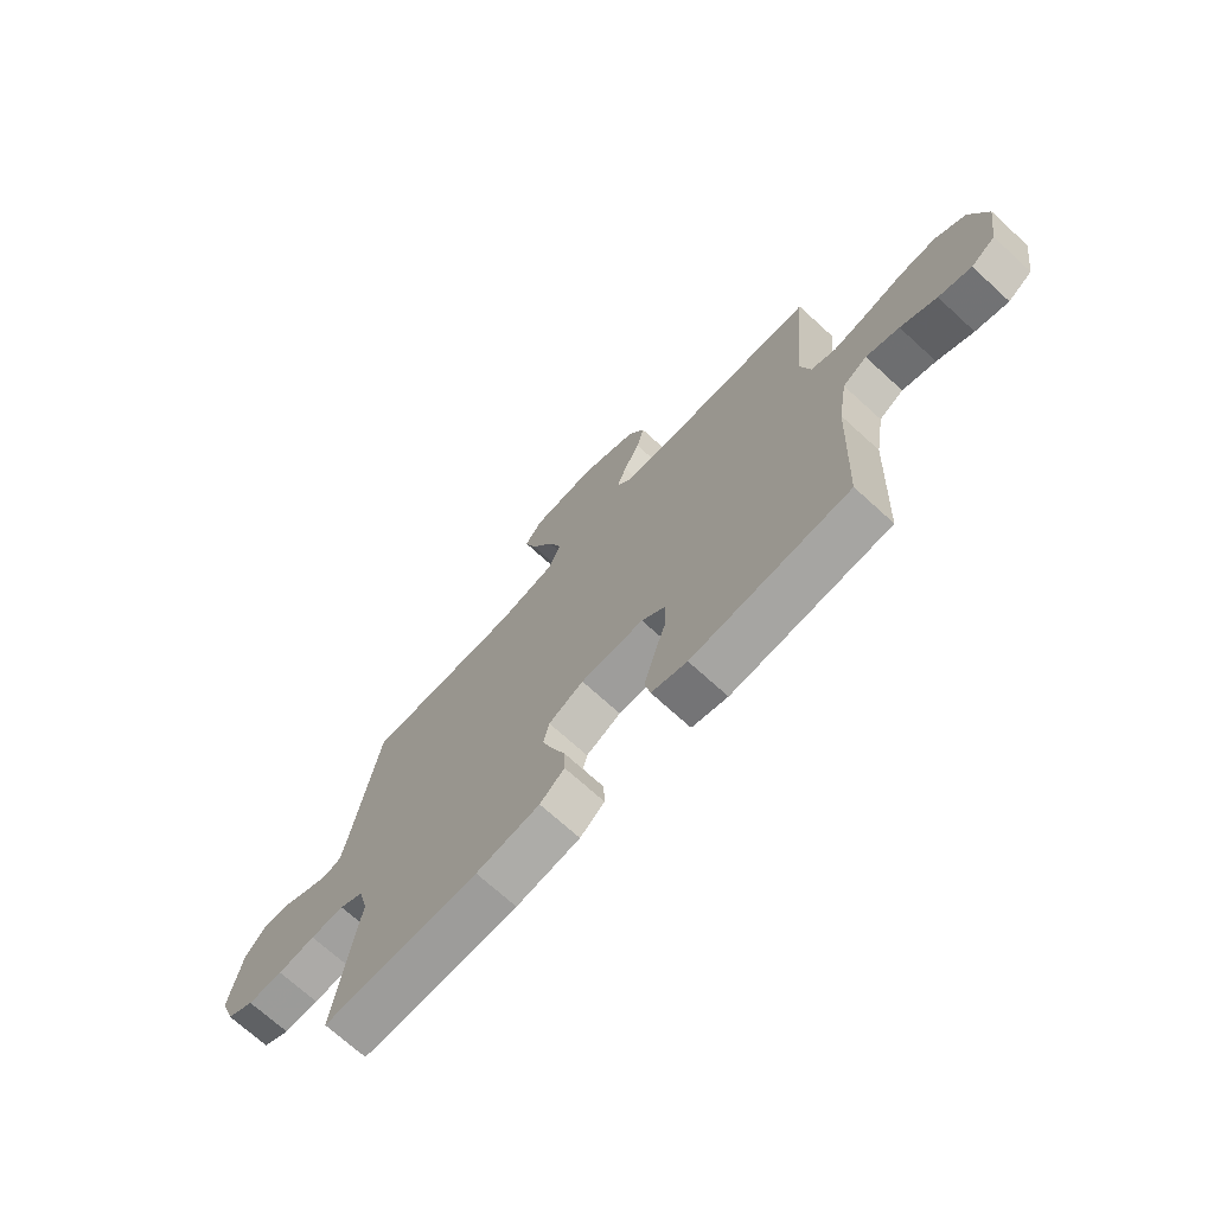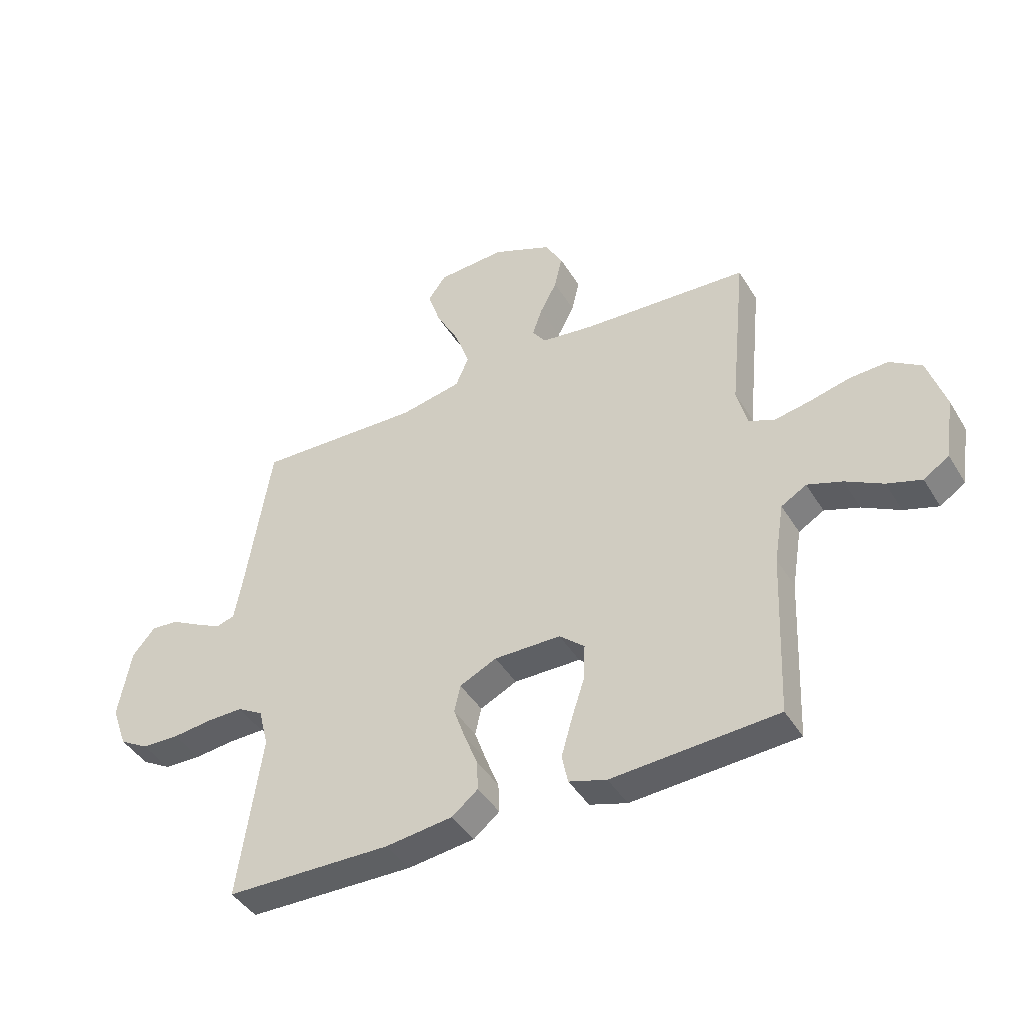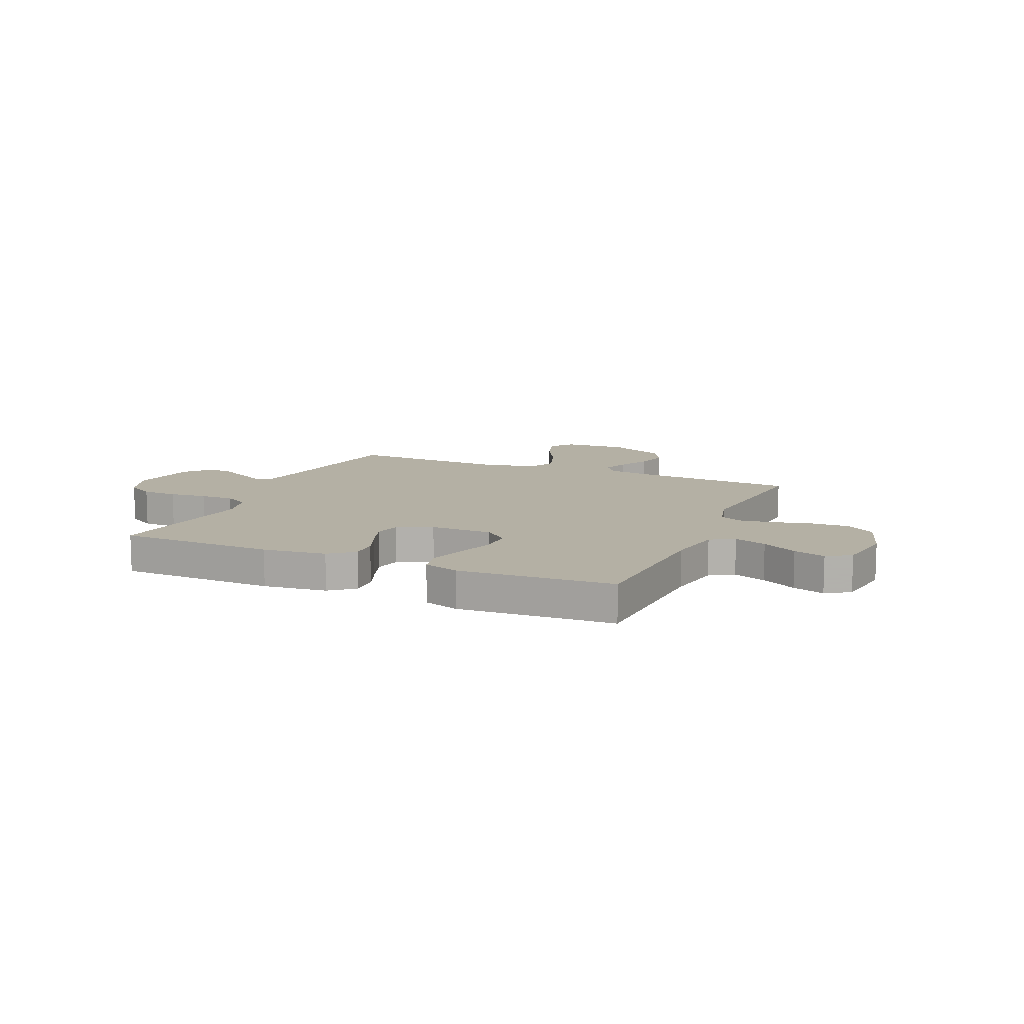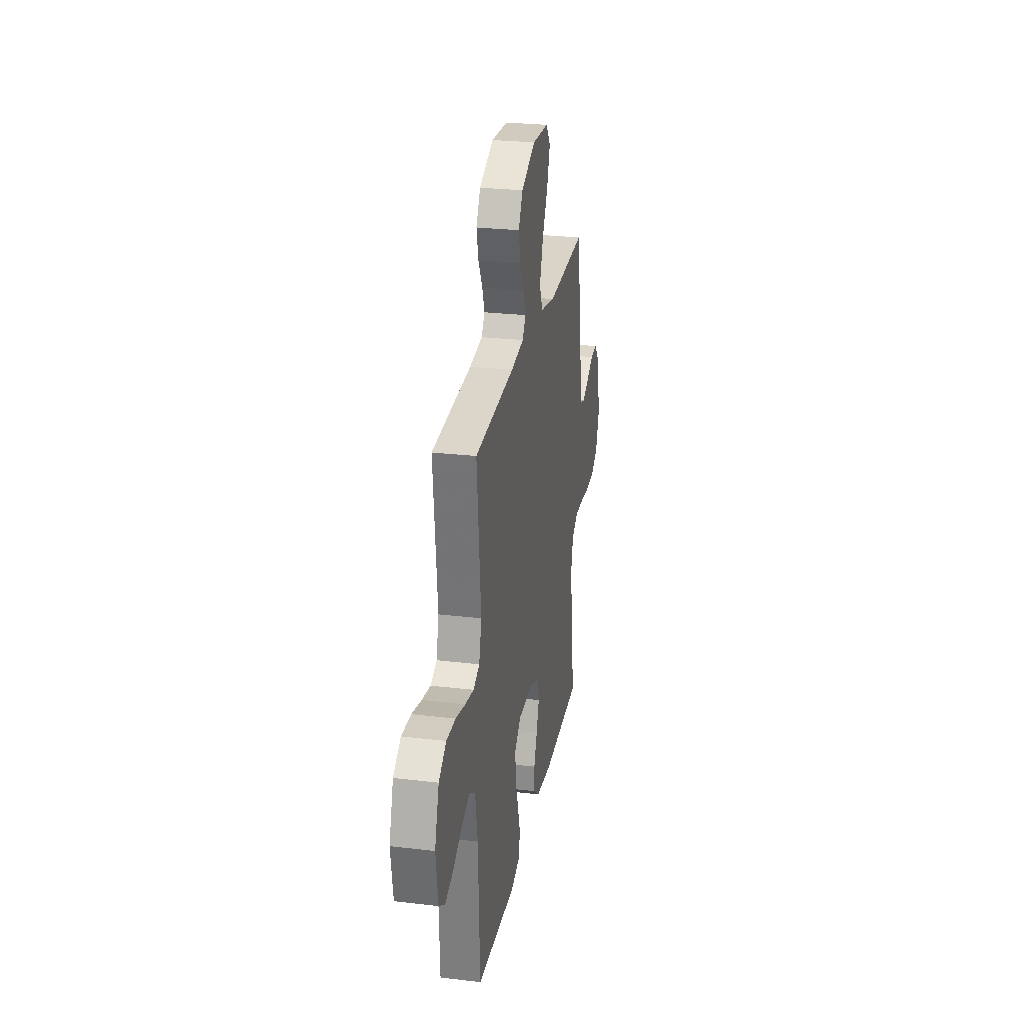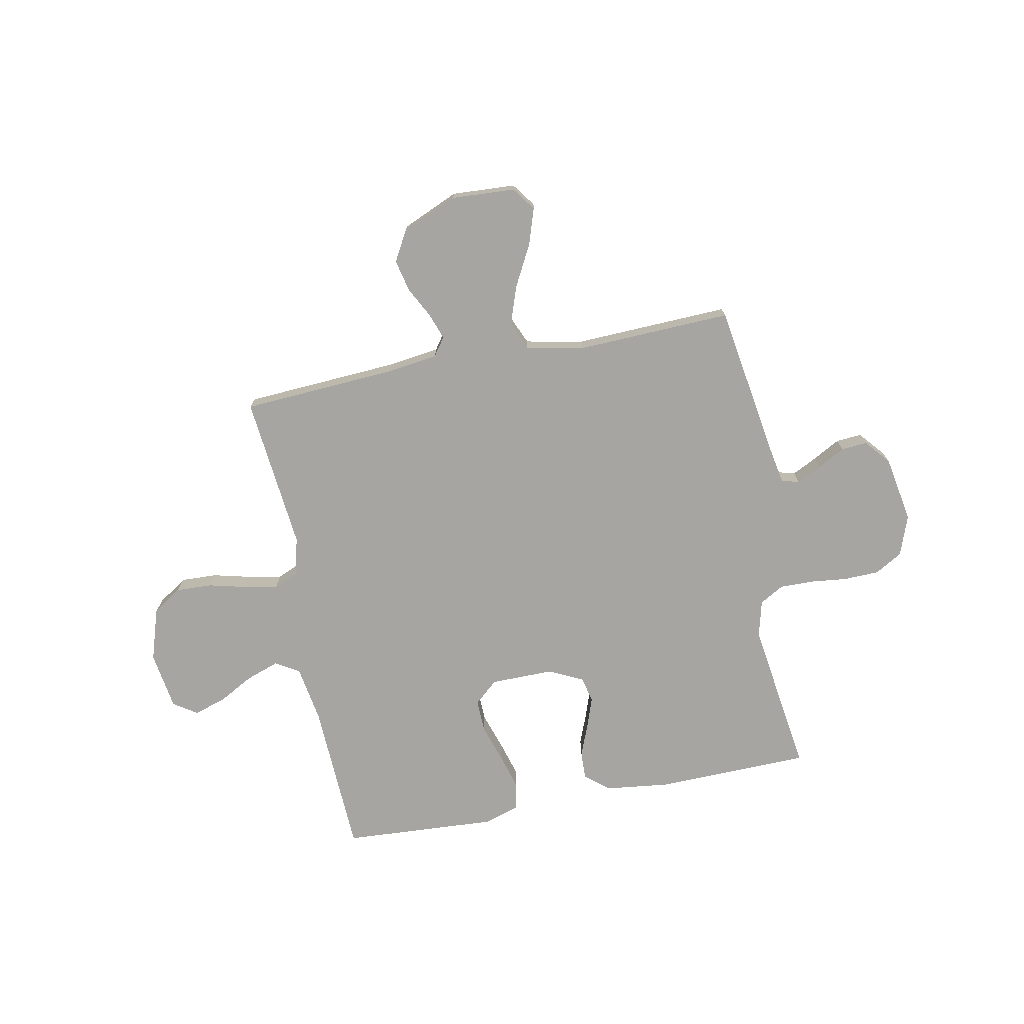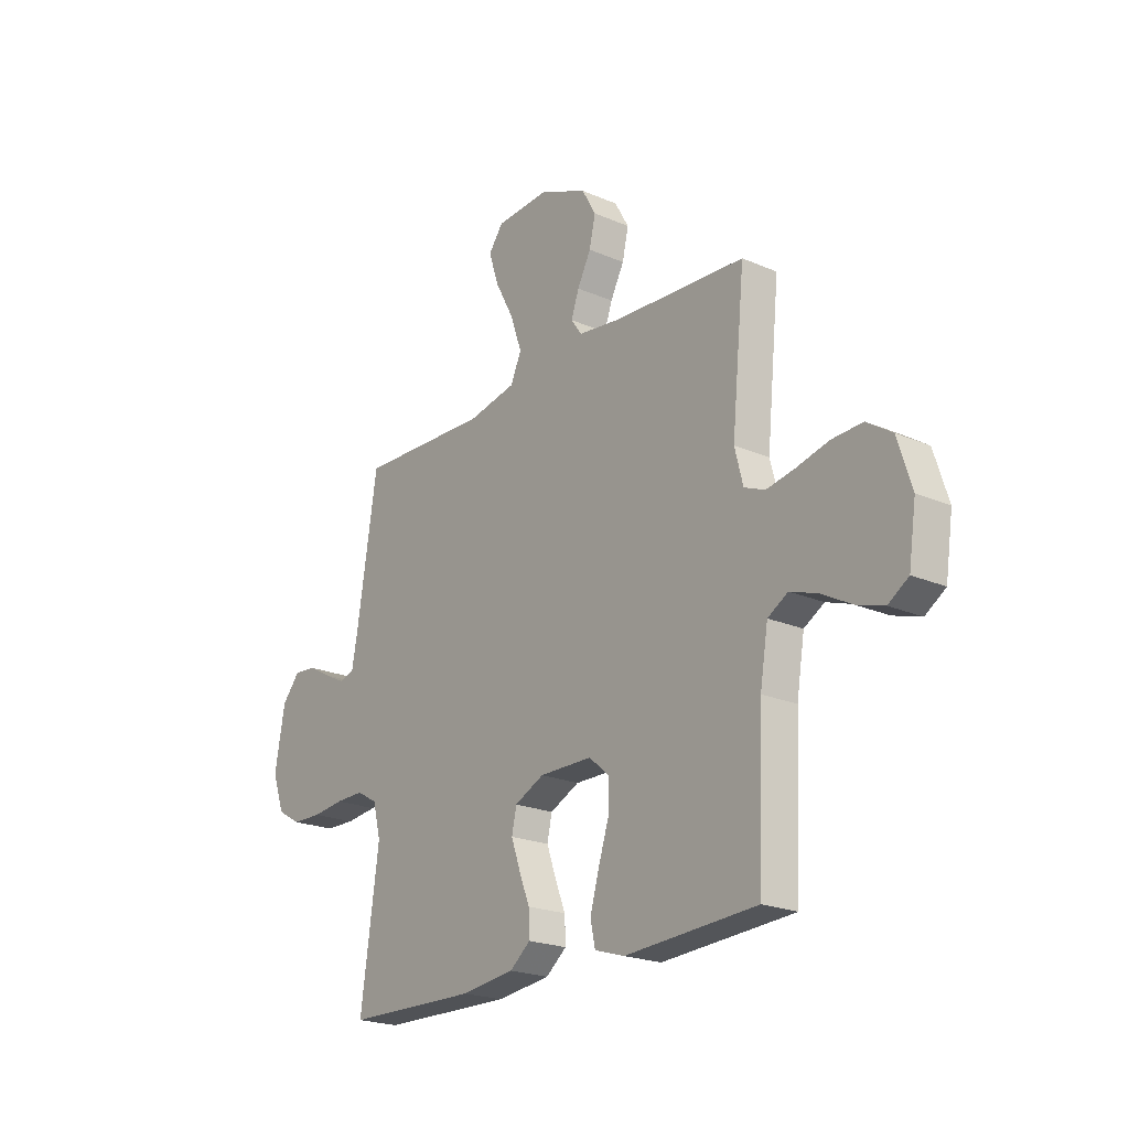
<metadata>
{"format":"obj","ext":"obj","renderer":"f3d","projection":"perspective","resolution":1024,"background":"white","views":[{"elev":-71.0,"azim":-132.4,"up":"+Z"},{"elev":-43.1,"azim":-150.8,"up":"+Z"},{"elev":11.4,"azim":-156.4,"up":"+Y"},{"elev":26.5,"azim":-79.5,"up":"+Z"},{"elev":-73.9,"azim":11.1,"up":"+Y"},{"elev":-21.5,"azim":-127.5,"up":"+Z"}]}
</metadata>
<code>
v -0.5 0.07 -0.5
v -0.513 0.07 -0.2
v -0.531 0.07 -0.091
v -0.577 0.07 -0.064
v -0.64 0.07 -0.086
v -0.708 0.07 -0.123
v -0.77 0.07 -0.143
v -0.816 0.07 -0.113
v -0.833 0.07 0
v -0.801 0.07 0.101
v -0.744 0.07 0.139
v -0.674 0.07 0.136
v -0.601 0.07 0.118
v -0.536 0.07 0.106
v -0.489 0.07 0.126
v -0.47 0.07 0.2
v -0.5 0.07 0.5
v -0.2 0.07 0.518
v -0.102 0.07 0.531
v -0.077 0.07 0.566
v -0.095 0.07 0.617
v -0.126 0.07 0.676
v -0.14 0.07 0.738
v -0.108 0.07 0.795
v 0 0.07 0.842
v 0.123 0.07 0.835
v 0.156 0.07 0.79
v 0.133 0.07 0.72
v 0.091 0.07 0.641
v 0.065 0.07 0.566
v 0.089 0.07 0.511
v 0.2 0.07 0.489
v 0.5 0.07 0.5
v 0.547 0.07 0.2
v 0.56 0.07 0.13
v 0.594 0.07 0.12
v 0.642 0.07 0.144
v 0.695 0.07 0.173
v 0.745 0.07 0.177
v 0.786 0.07 0.129
v 0.809 0.07 0
v 0.781 0.07 -0.078
v 0.728 0.07 -0.109
v 0.66 0.07 -0.111
v 0.588 0.07 -0.103
v 0.523 0.07 -0.102
v 0.476 0.07 -0.129
v 0.458 0.07 -0.2
v 0.5 0.07 -0.5
v 0.2 0.07 -0.506
v 0.078 0.07 -0.491
v 0.031 0.07 -0.453
v 0.033 0.07 -0.399
v 0.057 0.07 -0.338
v 0.078 0.07 -0.278
v 0.067 0.07 -0.228
v 0 0.07 -0.196
v -0.121 0.07 -0.197
v -0.167 0.07 -0.237
v -0.165 0.07 -0.301
v -0.141 0.07 -0.375
v -0.121 0.07 -0.445
v -0.132 0.07 -0.497
v -0.2 0.07 -0.518
v -0.5 0 -0.5
v -0.513 0 -0.2
v -0.531 0 -0.091
v -0.577 0 -0.064
v -0.64 0 -0.086
v -0.708 0 -0.123
v -0.77 0 -0.143
v -0.816 0 -0.113
v -0.833 0 0
v -0.801 0 0.101
v -0.744 0 0.139
v -0.674 0 0.136
v -0.601 0 0.118
v -0.536 0 0.106
v -0.489 0 0.126
v -0.47 0 0.2
v -0.5 0 0.5
v -0.2 0 0.518
v -0.102 0 0.531
v -0.077 0 0.566
v -0.095 0 0.617
v -0.126 0 0.676
v -0.14 0 0.738
v -0.108 0 0.795
v 0 0 0.842
v 0.123 0 0.835
v 0.156 0 0.79
v 0.133 0 0.72
v 0.091 0 0.641
v 0.065 0 0.566
v 0.089 0 0.511
v 0.2 0 0.489
v 0.5 0 0.5
v 0.547 0 0.2
v 0.56 0 0.13
v 0.594 0 0.12
v 0.642 0 0.144
v 0.695 0 0.173
v 0.745 0 0.177
v 0.786 0 0.129
v 0.809 0 0
v 0.781 0 -0.078
v 0.728 0 -0.109
v 0.66 0 -0.111
v 0.588 0 -0.103
v 0.523 0 -0.102
v 0.476 0 -0.129
v 0.458 0 -0.2
v 0.5 0 -0.5
v 0.2 0 -0.506
v 0.078 0 -0.491
v 0.031 0 -0.453
v 0.033 0 -0.399
v 0.057 0 -0.338
v 0.078 0 -0.278
v 0.067 0 -0.228
v 0 0 -0.196
v -0.121 0 -0.197
v -0.167 0 -0.237
v -0.165 0 -0.301
v -0.141 0 -0.375
v -0.121 0 -0.445
v -0.132 0 -0.497
v -0.2 0 -0.518
f 64 1 2
f 63 64 2
f 62 63 2
f 61 62 2
f 60 61 2
f 59 60 2 3
f 58 59 3 4
f 57 58 4
f 52 53 54
f 51 52 54
f 50 51 54
f 49 50 54
f 48 49 54
f 47 48 54 55
f 46 47 55 56
f 43 44 45
f 42 43 45
f 41 42 45
f 40 41 45
f 39 40 45
f 38 39 45
f 37 38 45
f 36 37 45 46
f 46 56 57
f 36 46 57
f 35 36 57
f 32 33 34
f 35 57 4
f 34 35 4
f 32 34 4
f 31 32 4
f 27 28 29
f 26 27 29
f 25 26 29
f 24 25 29
f 23 24 29
f 22 23 29
f 21 22 29
f 20 21 29 30
f 16 17 18
f 15 16 18 19
f 11 12 13
f 10 11 13
f 9 10 13
f 8 9 13
f 7 8 13
f 6 7 13
f 5 6 13
f 5 13 14
f 4 5 14 15
f 19 20 30 31
f 4 15 19 31
f 66 65 128
f 66 128 127
f 66 127 126
f 66 126 125
f 66 125 124
f 67 66 124 123
f 68 67 123 122
f 68 122 121
f 118 117 116
f 118 116 115
f 118 115 114
f 118 114 113
f 118 113 112
f 119 118 112 111
f 120 119 111 110
f 109 108 107
f 109 107 106
f 109 106 105
f 109 105 104
f 109 104 103
f 109 103 102
f 109 102 101
f 110 109 101 100
f 121 120 110
f 121 110 100
f 121 100 99
f 98 97 96
f 68 121 99
f 68 99 98
f 68 98 96
f 68 96 95
f 93 92 91
f 93 91 90
f 93 90 89
f 93 89 88
f 93 88 87
f 93 87 86
f 93 86 85
f 94 93 85 84
f 82 81 80
f 83 82 80 79
f 77 76 75
f 77 75 74
f 77 74 73
f 77 73 72
f 77 72 71
f 77 71 70
f 77 70 69
f 78 77 69
f 79 78 69 68
f 95 94 84 83
f 95 83 79 68
f 1 65 66 2
f 2 66 67 3
f 3 67 68 4
f 4 68 69 5
f 5 69 70 6
f 6 70 71 7
f 7 71 72 8
f 8 72 73 9
f 9 73 74 10
f 10 74 75 11
f 11 75 76 12
f 12 76 77 13
f 13 77 78 14
f 14 78 79 15
f 15 79 80 16
f 16 80 81 17
f 17 81 82 18
f 18 82 83 19
f 19 83 84 20
f 20 84 85 21
f 21 85 86 22
f 22 86 87 23
f 23 87 88 24
f 24 88 89 25
f 25 89 90 26
f 26 90 91 27
f 27 91 92 28
f 28 92 93 29
f 29 93 94 30
f 30 94 95 31
f 31 95 96 32
f 32 96 97 33
f 33 97 98 34
f 34 98 99 35
f 35 99 100 36
f 36 100 101 37
f 37 101 102 38
f 38 102 103 39
f 39 103 104 40
f 40 104 105 41
f 41 105 106 42
f 42 106 107 43
f 43 107 108 44
f 44 108 109 45
f 45 109 110 46
f 46 110 111 47
f 47 111 112 48
f 48 112 113 49
f 49 113 114 50
f 50 114 115 51
f 51 115 116 52
f 52 116 117 53
f 53 117 118 54
f 54 118 119 55
f 55 119 120 56
f 56 120 121 57
f 57 121 122 58
f 58 122 123 59
f 59 123 124 60
f 60 124 125 61
f 61 125 126 62
f 62 126 127 63
f 63 127 128 64
f 64 128 65 1

</code>
